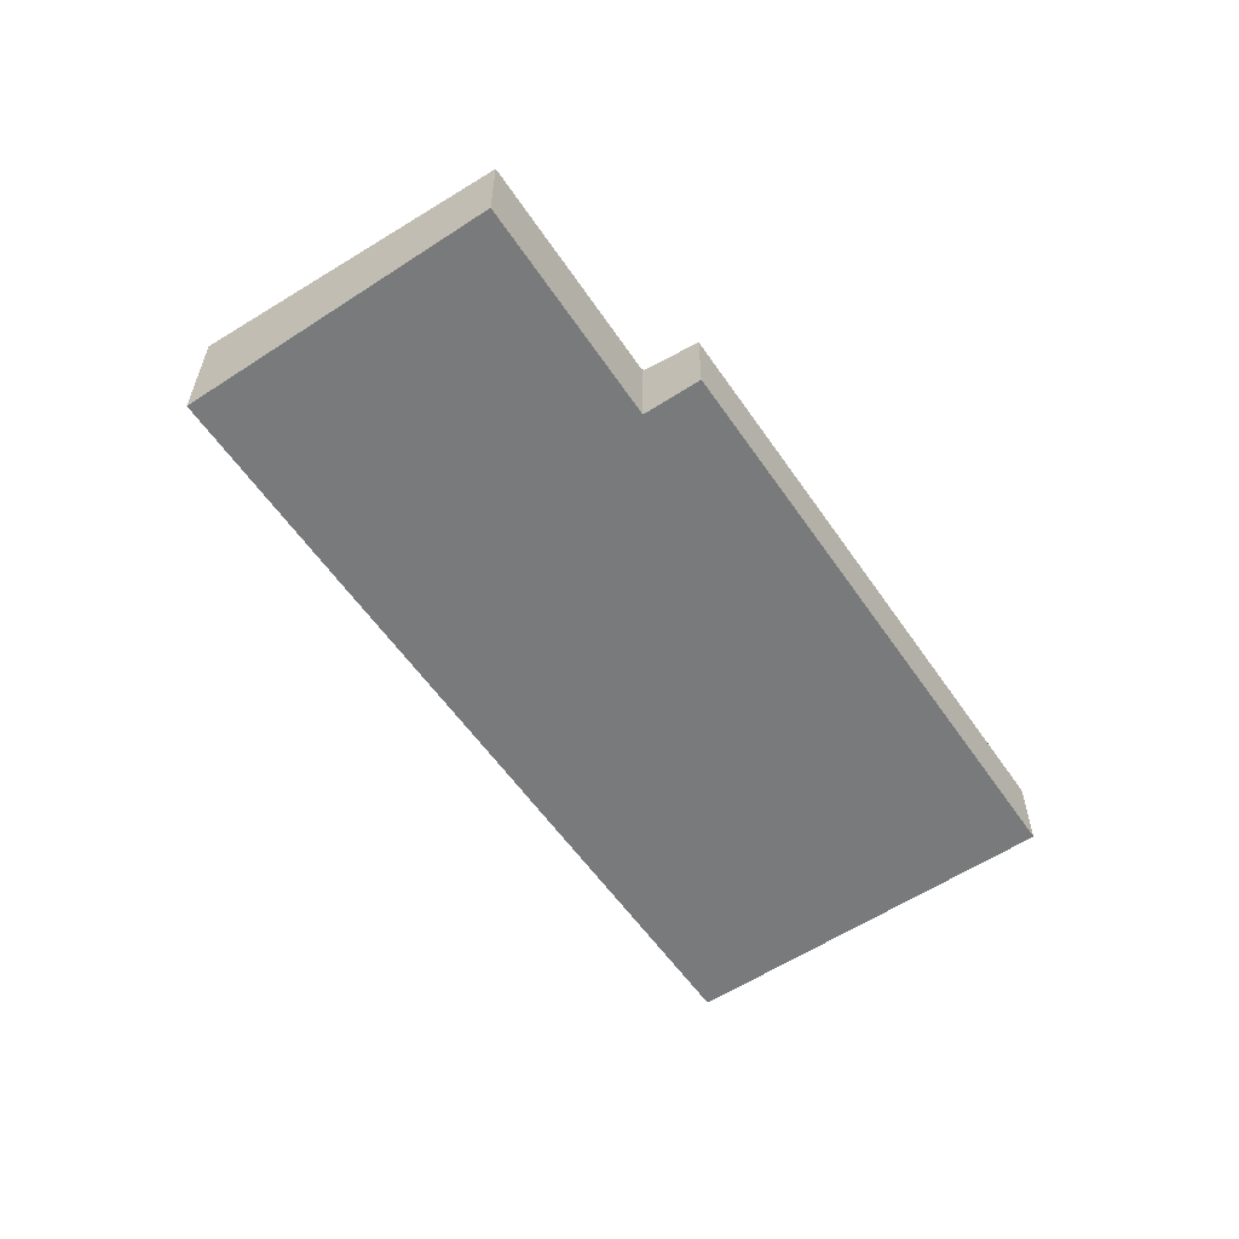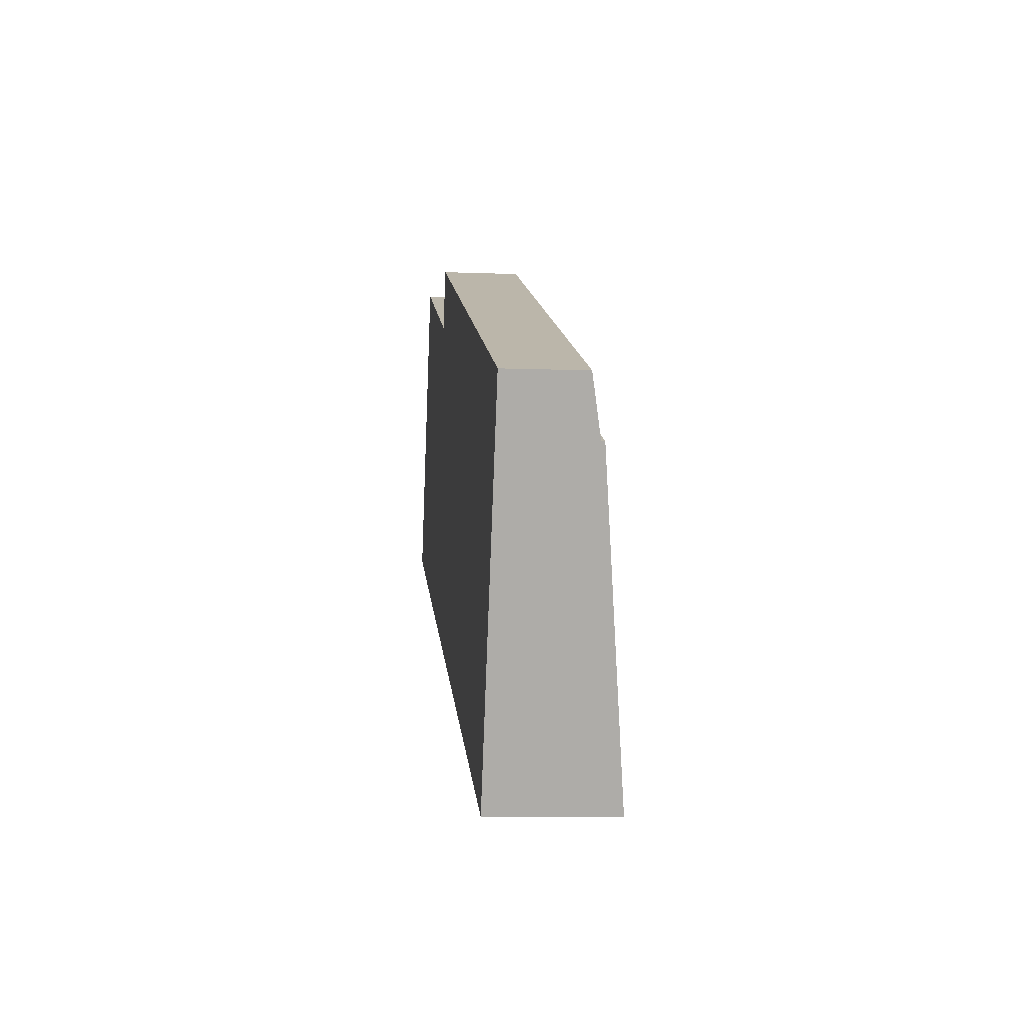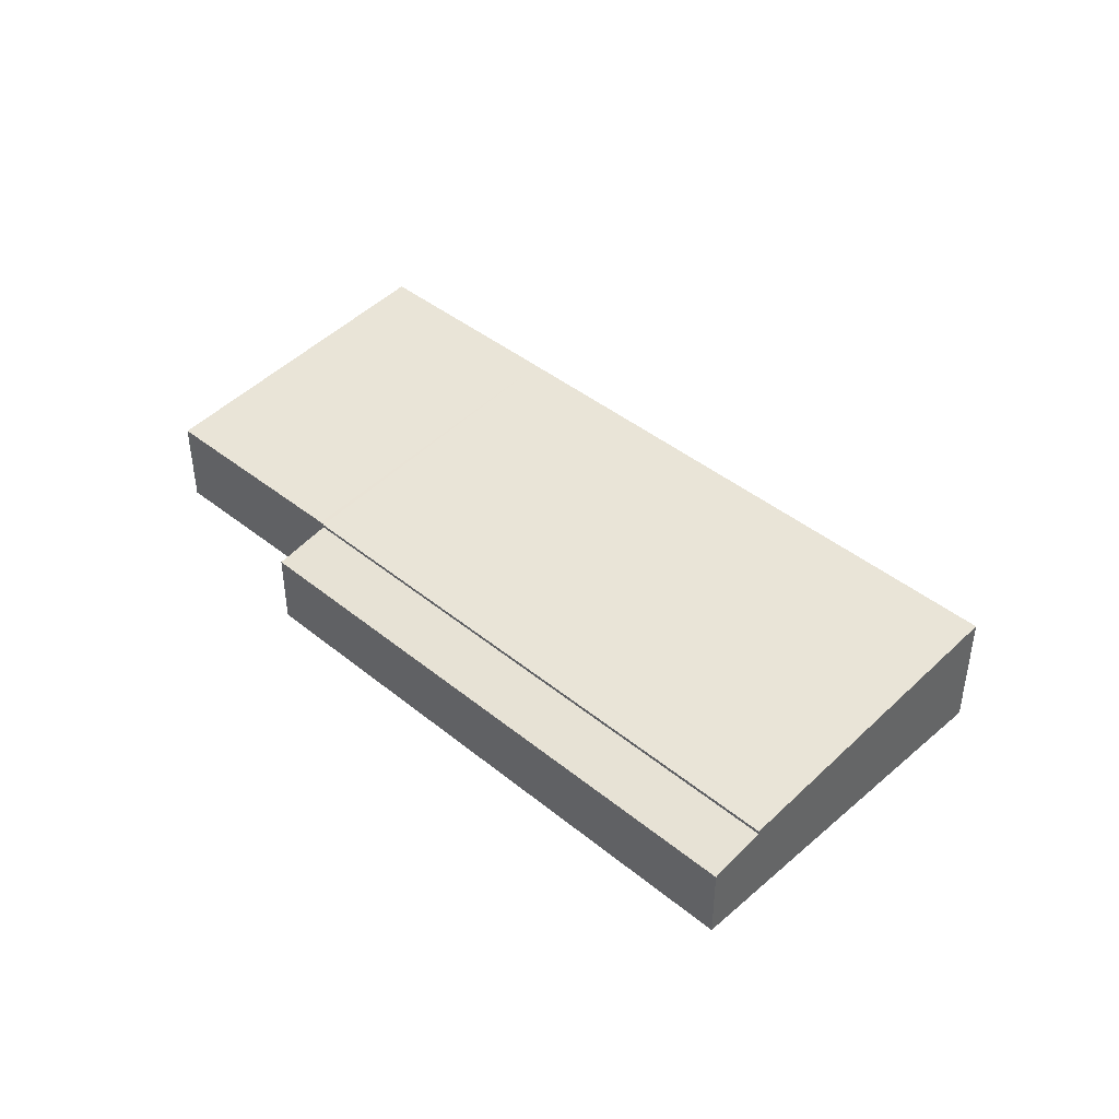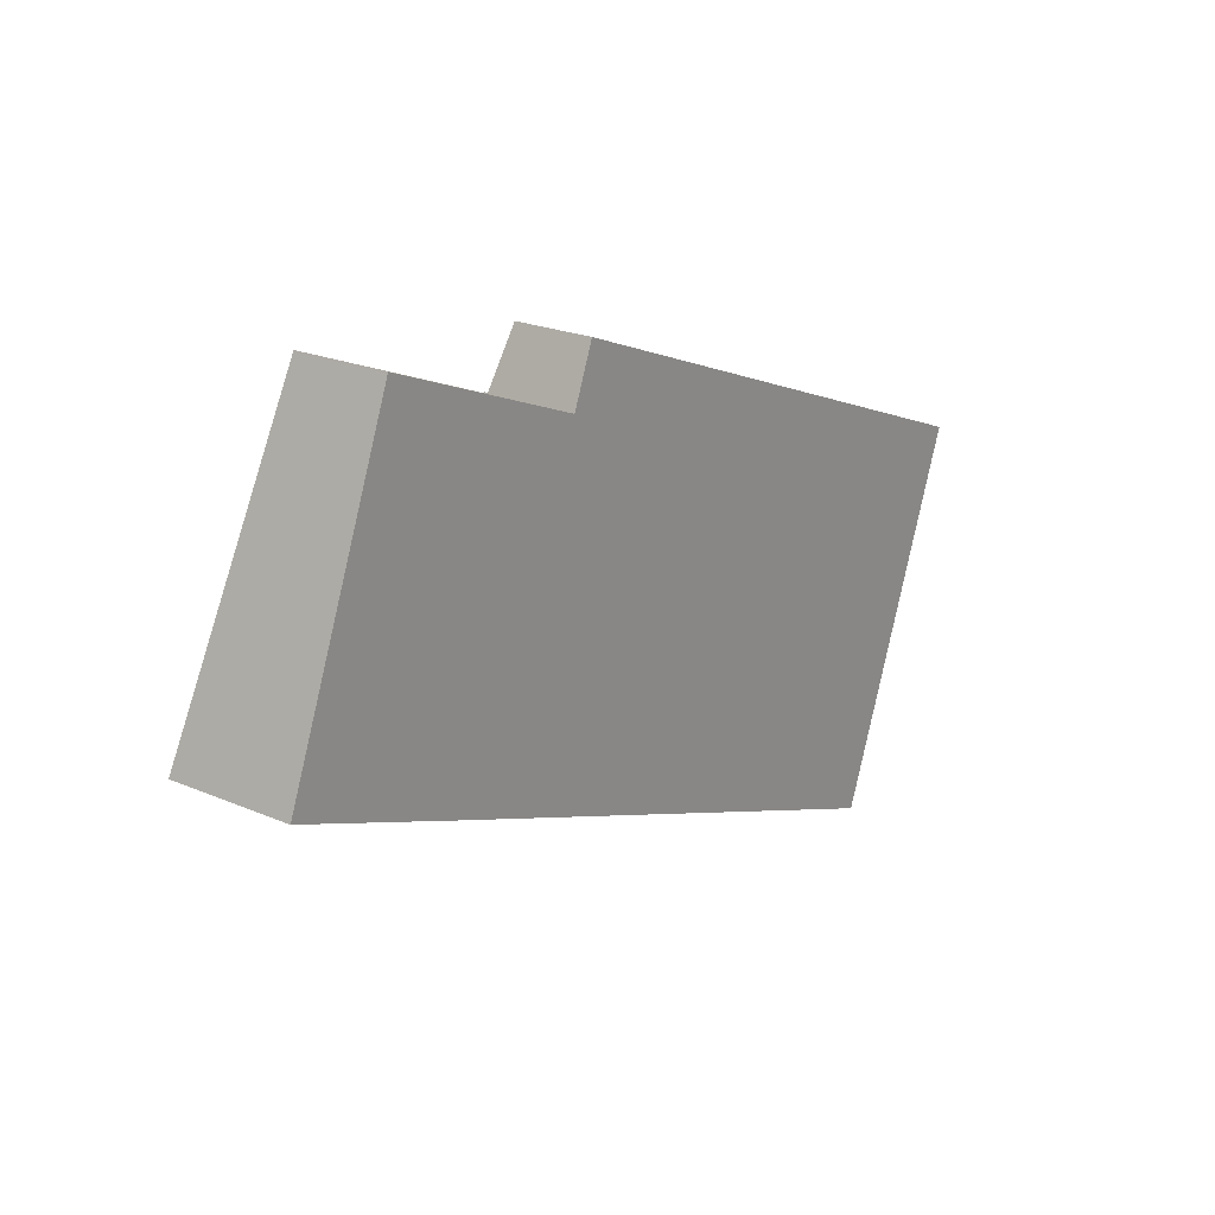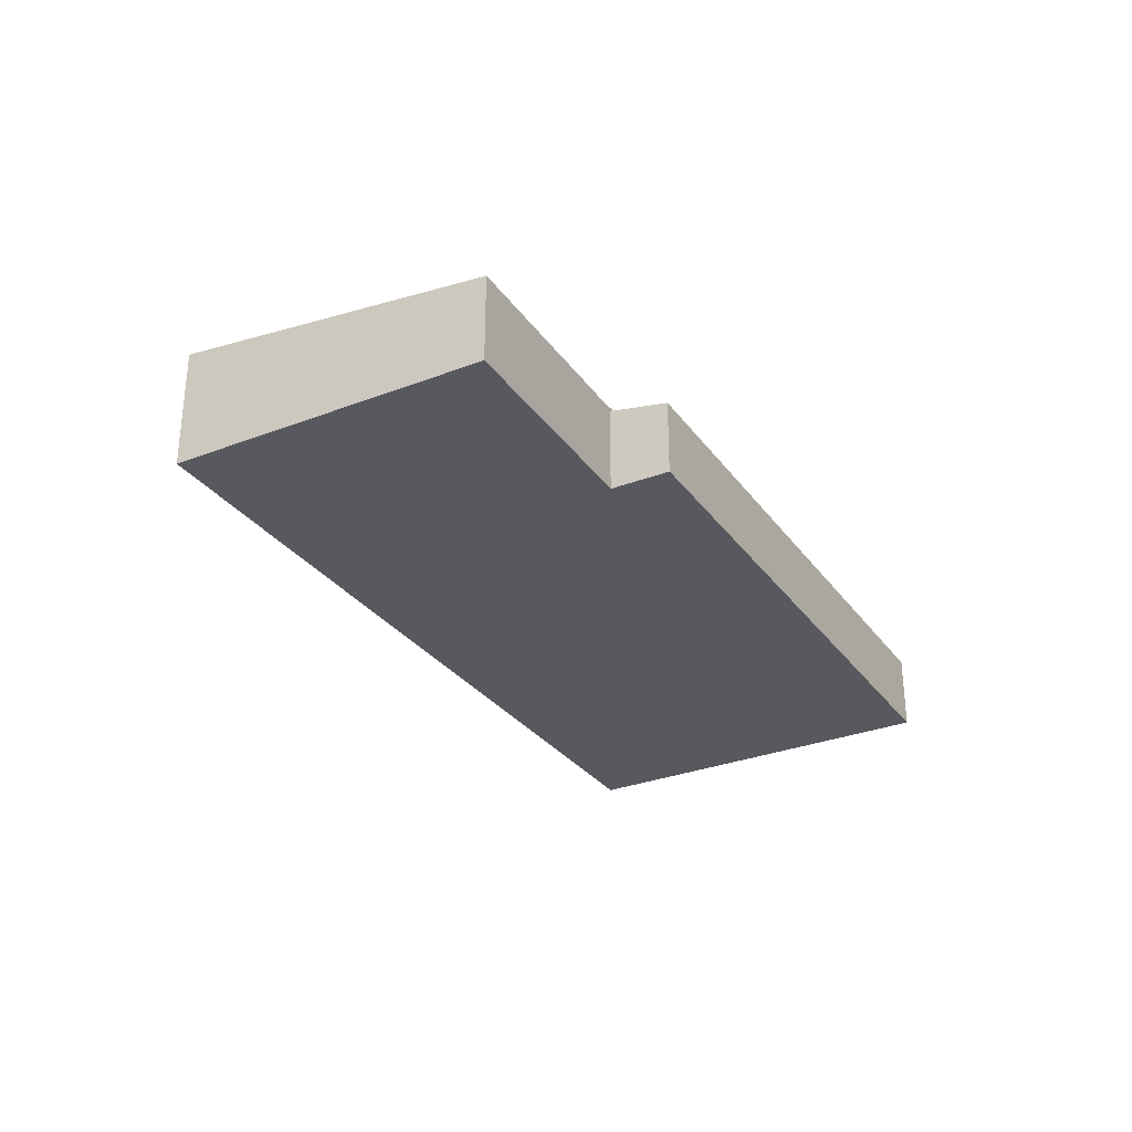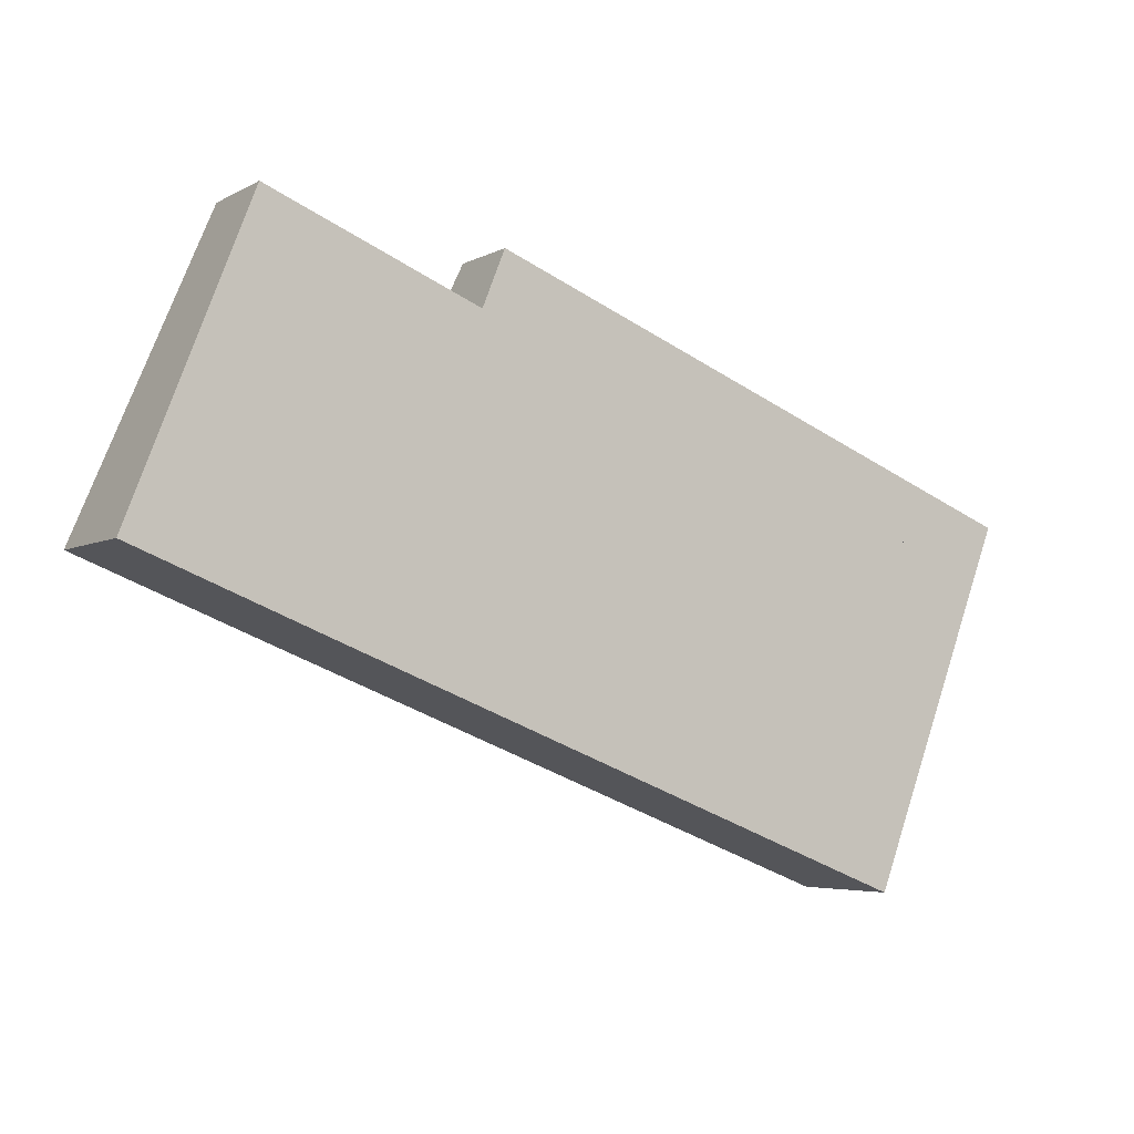
<metadata>
{"format":"obj","ext":"obj","renderer":"f3d","projection":"perspective","resolution":1024,"background":"white","views":[{"elev":-58.0,"azim":-34.5,"up":"+Y"},{"elev":-7.6,"azim":83.8,"up":"+Z"},{"elev":42.3,"azim":65.5,"up":"+Y"},{"elev":22.2,"azim":-53.3,"up":"+Z"},{"elev":-30.3,"azim":-39.4,"up":"+Y"},{"elev":-4.8,"azim":-31.6,"up":"+Z"}]}
</metadata>
<code>
v  5.29 3.739 12.51
v  4.938 3.746 12.57
v  4.964 3.739 12.64
v  7.538 5.087 -2.949
v  0 5.085 3.114e-16
v  10.84 3.746 10.28
v  13.62 3.749 9.165
v  8.755 5.087 -3.421
v  13.82 3.75 9.087
v  32.24 5.086 -12.52
v  13.84 3.746 9.121
v  37.12 3.746 0.087
v  13.82 -5.564e-16 9.087
v  13.62 -5.612e-16 9.165
v  10.84 -6.297e-16 10.28
v  5.29 -7.66e-16 12.51
v  4.964 -7.74e-16 12.64
v  13.84 -5.585e-16 9.121
v  37.12 -5.327e-18 0.087
v  0 0 0
v  4.938 -7.699e-16 12.57
v  32.24 7.667e-16 -12.52
v  8.755 2.095e-16 -3.421
v  7.538 1.806e-16 -2.949
v  13.84 3.612 9.121
v  37.99 3.182 2.333
v  37.12 3.605 0.087
v  14.76 3.175 11.43
v  14.76 -6.998e-16 11.43
v  37.99 -1.429e-16 2.333
g defaultobject
f 1 2 3
f 2 4 5
f 4 2 1
f 4 1 6
f 4 6 7
f 4 7 8
f 8 7 9
f 8 9 10
f 10 9 11
f 10 11 12
f 7 13 9
f 13 7 14
f 14 7 6
f 14 6 15
f 15 6 1
f 15 1 16
f 16 1 3
f 16 3 17
f 18 12 11
f 12 18 19
f 13 11 9
f 11 13 18
f 20 2 5
f 2 20 21
f 2 21 3
f 3 21 17
f 12 22 10
f 22 12 19
f 22 8 10
f 8 22 23
f 8 23 4
f 4 23 24
f 4 24 5
f 5 24 20
f 24 21 20
f 21 24 17
f 17 24 16
f 16 24 15
f 15 24 23
f 15 23 22
f 15 22 14
f 14 22 13
f 13 22 18
f 18 22 19
f 25 26 27
f 26 25 28
f 18 28 25
f 28 18 29
f 28 30 26
f 30 28 29
f 26 19 27
f 19 26 30
f 27 18 25
f 18 27 19
f 19 29 18
f 29 19 30

</code>
